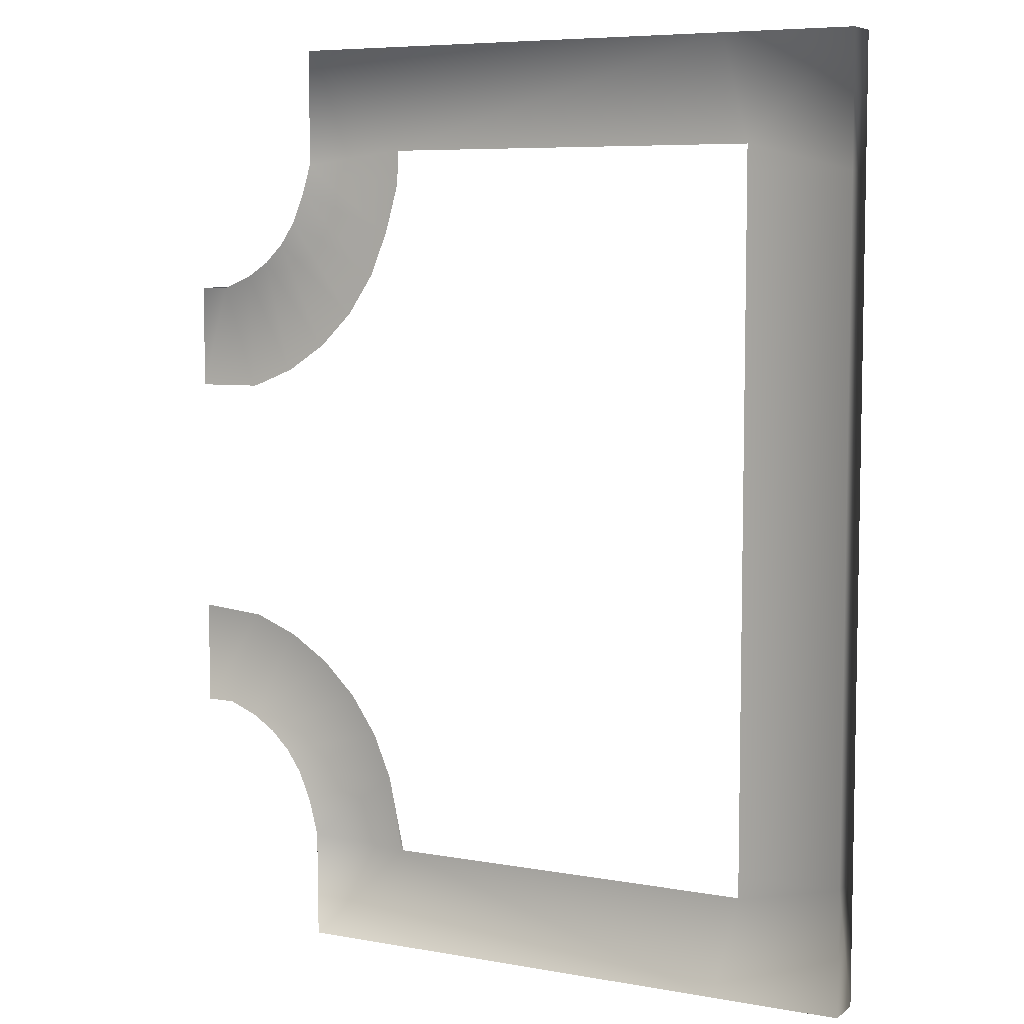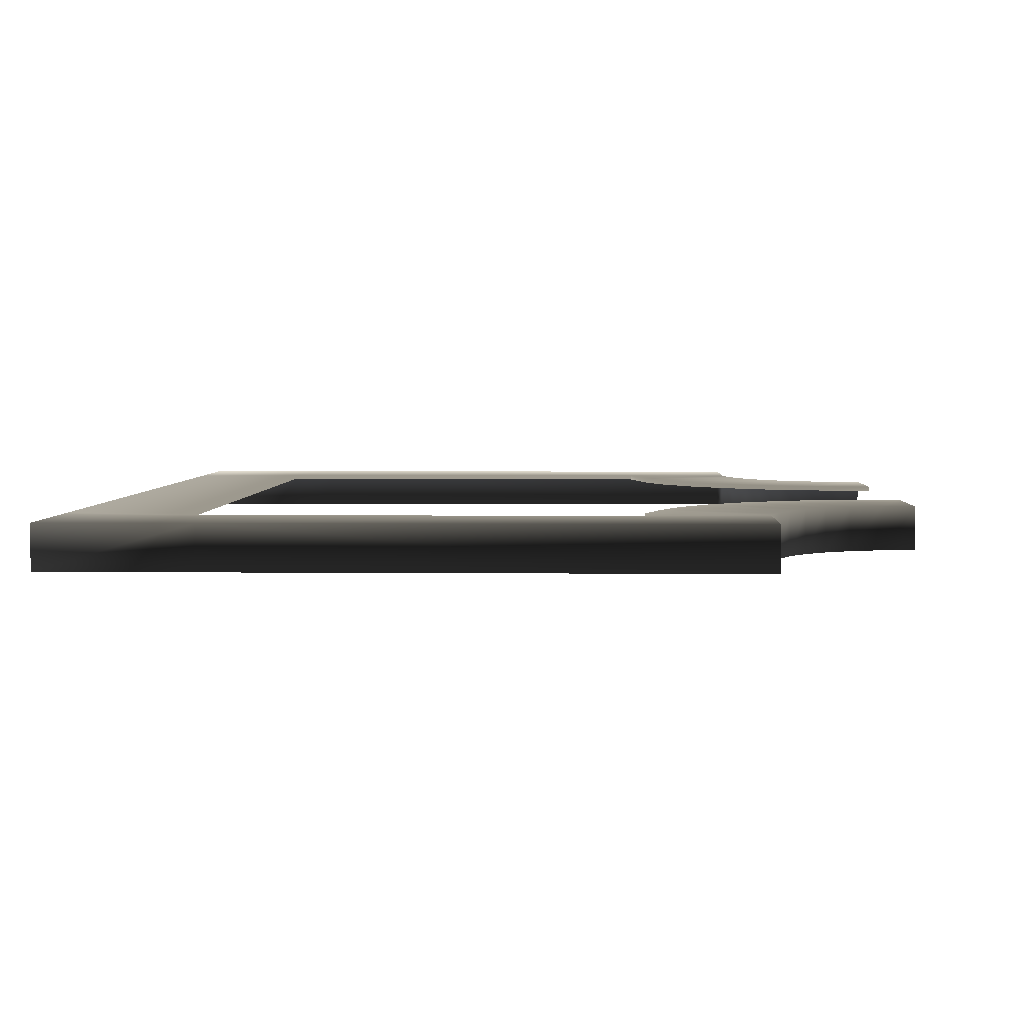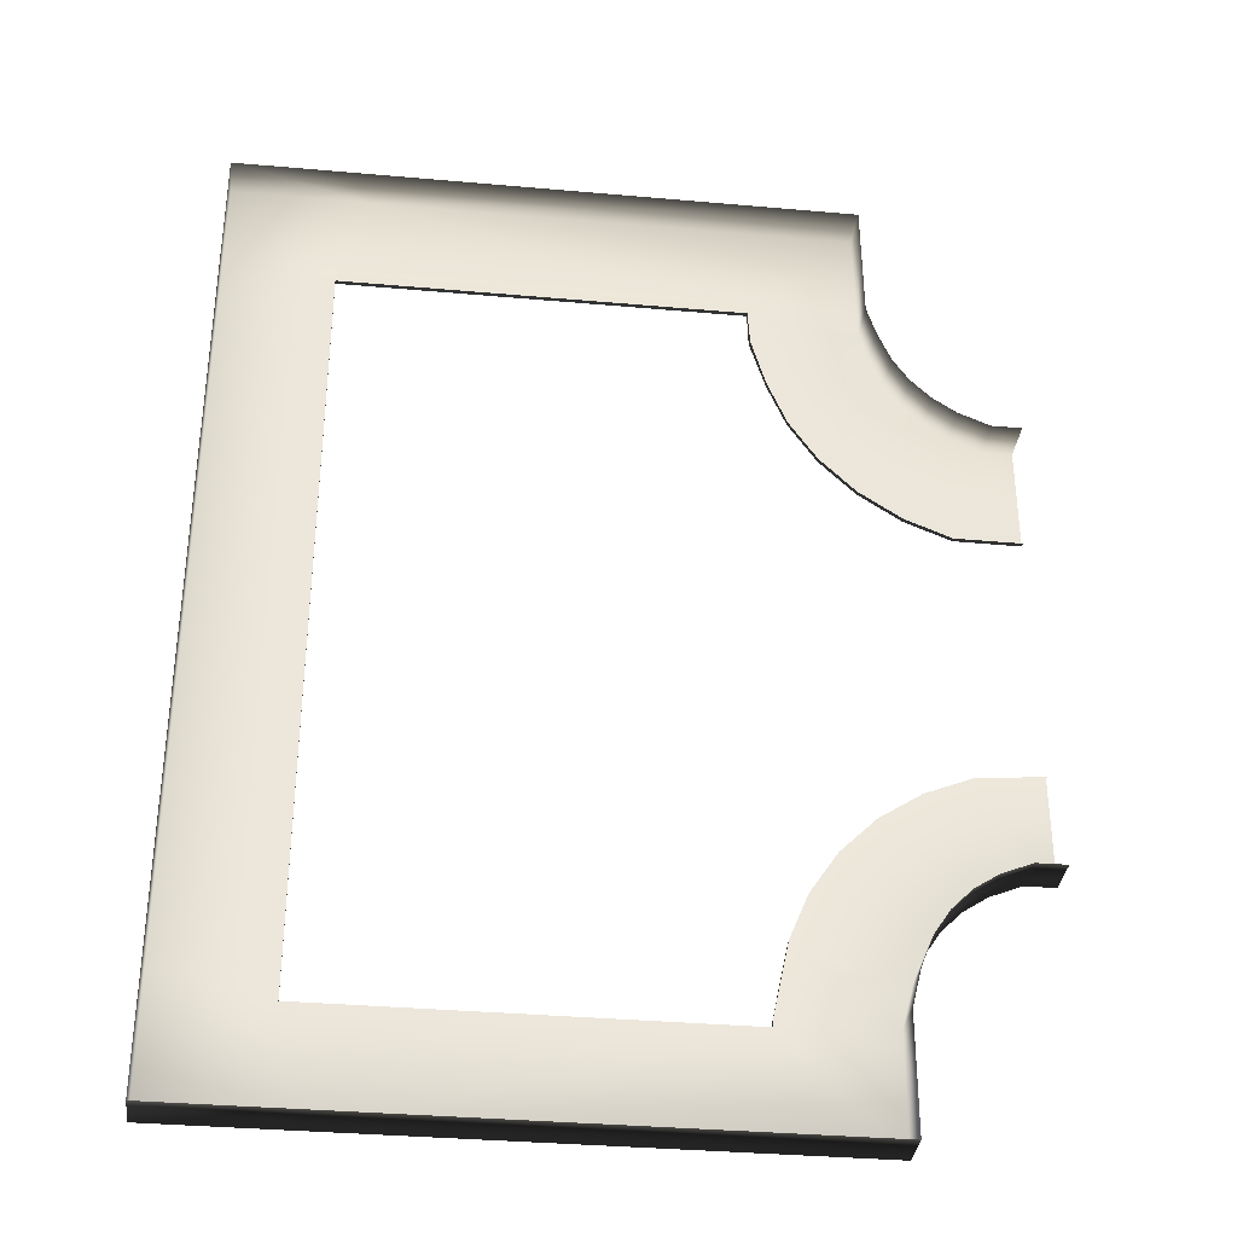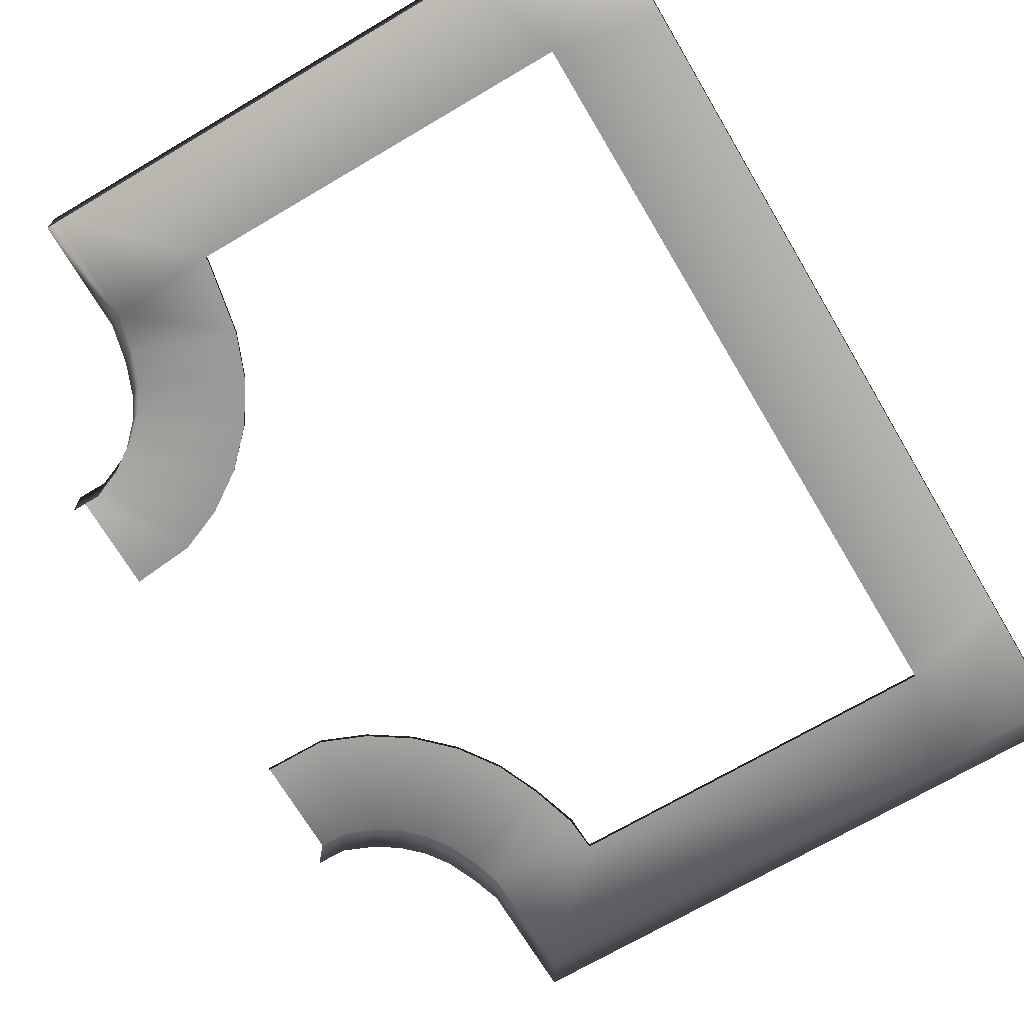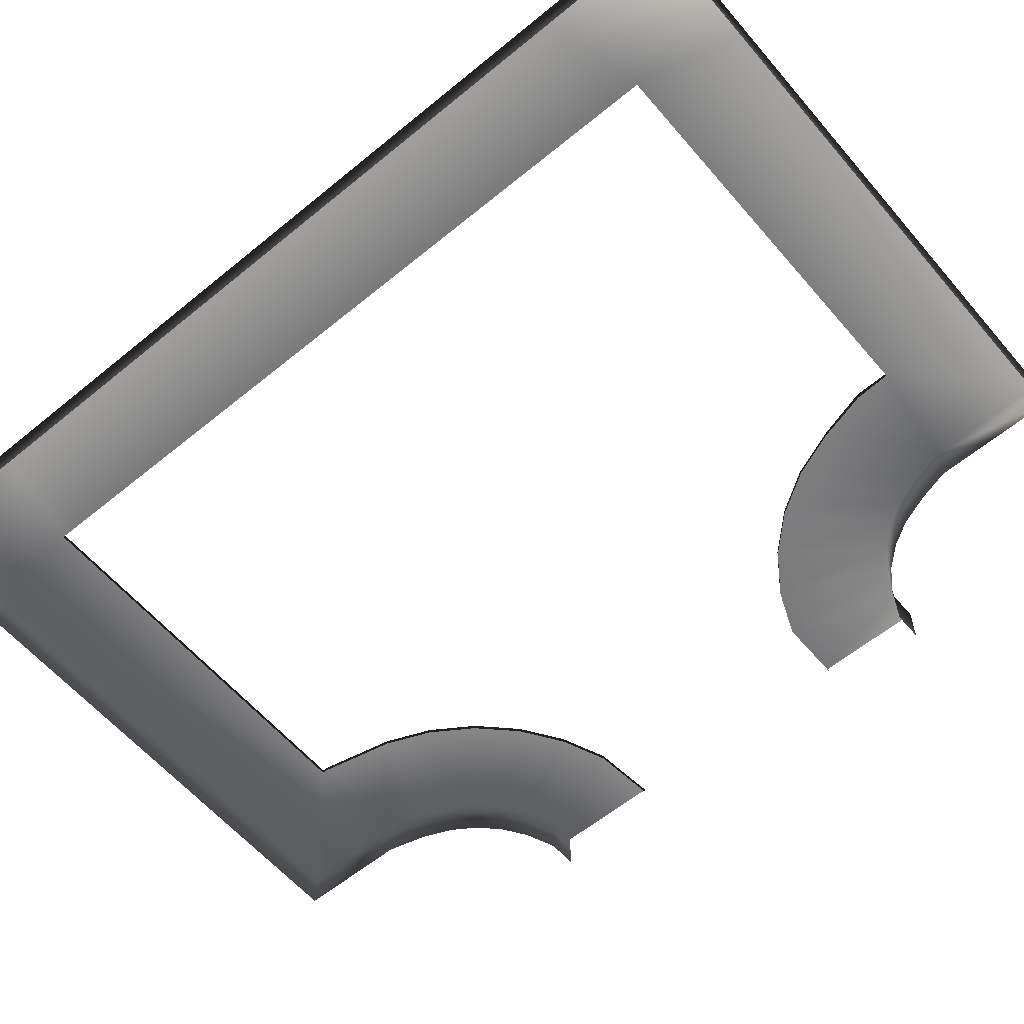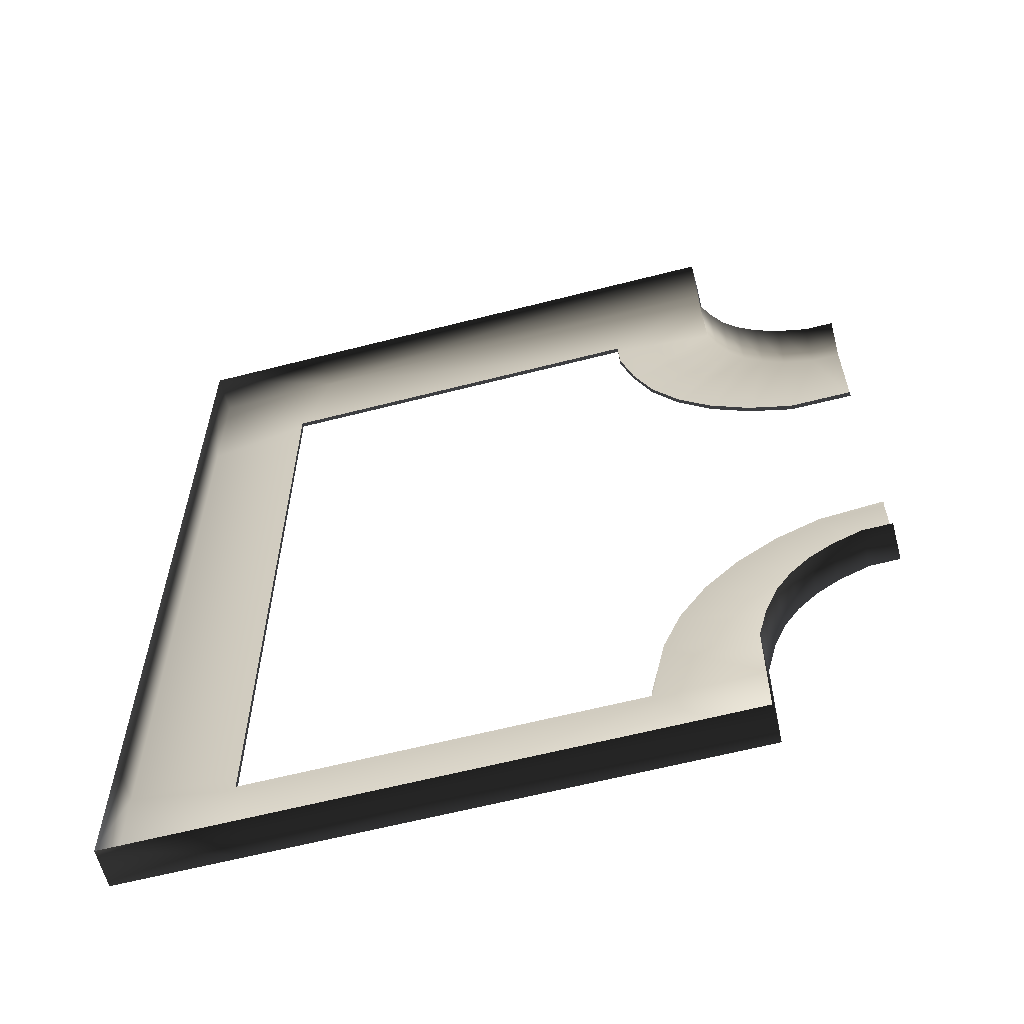
<metadata>
{"format":"obj","ext":"obj","renderer":"f3d","projection":"perspective","resolution":1024,"background":"white","views":[{"elev":6.9,"azim":-152.6,"up":"+Z"},{"elev":3.5,"azim":2.0,"up":"+Y"},{"elev":-34.7,"azim":-6.8,"up":"+Z"},{"elev":-70.0,"azim":-149.4,"up":"+Y"},{"elev":-59.5,"azim":-49.8,"up":"+Y"},{"elev":-61.4,"azim":14.7,"up":"+Z"}]}
</metadata>
<code>
v 2.176 0.6401 12.1
v 5.602 0.6401 15.53
v -9.584 0.6401 15.53
v -9.582 0.6401 12.1
v -10.46 0.6401 12.1
v -13.89 0.6401 15.53
v -13.89 0.6401 11.24
v -10.46 0.6401 11.24
v -10.46 0.6401 -12.1
v -13.89 0.6401 -15.53
v -9.563 0.6401 -15.53
v -9.565 0.6401 -12.1
v 2.176 0.6401 -12.1
v 5.602 0.6401 -15.53
v 5.615 0.6401 -11.92
v 2.186 0.6401 -11.92
v 2.686 0.6401 -9.559
v 5.922 0.6401 -10.71
v 6.327 0.6401 -9.72
v 3.286 0.6401 -8.101
v 6.825 0.6401 -8.973
v 4.16 0.6401 -6.789
v 7.459 0.6401 -8.339
v 5.274 0.6401 -5.674
v 8.205 0.6401 -7.842
v 6.586 0.6401 -4.8
v 9.192 0.6401 -7.436
v 8.044 0.6401 -4.2
v 10.14 0.6401 -7.43
v 10.14 0.6401 -4
v 10.14 0.6401 3.996
v 10.14 0.6401 7.427
v 9.192 0.6401 7.429
v 8.044 0.6401 4.011
v 8.205 0.6401 7.835
v 6.586 0.6401 4.611
v 7.459 0.6401 8.332
v 5.274 0.6401 5.485
v 6.825 0.6401 8.966
v 4.16 0.6401 6.6
v 6.327 0.6401 9.712
v 3.286 0.6401 7.912
v 5.922 0.6401 10.7
v 2.686 0.6401 9.37
v 5.633 0.6401 11.66
v 2.208 0.6401 10.96
v 2.176 0.6401 12.1
v 5.602 0.6401 15.53
v 2.176 0.5029 12.1
v 2.176 0.6401 12.1
v -9.582 0.6401 12.1
v -9.582 0.5029 12.1
v -13.89 -0.6401 15.53
v -13.89 0.6401 15.53
v -9.584 0.6401 15.53
v -9.584 -0.6401 15.53
v -10.46 0.5029 12.1
v -10.46 0.6401 12.1
v -10.46 0.6401 11.24
v -10.46 0.5029 11.24
v -13.89 -0.6401 -15.53
v -13.89 0.6401 -15.53
v -13.89 0.6401 -11.34
v -13.89 -0.6401 -11.34
v 5.633 0.6401 11.66
v 5.633 -0.6401 11.66
v 5.602 -0.6401 15.53
v 5.602 0.6401 15.53
v 5.922 0.6401 10.7
v 5.922 -0.6401 10.7
v 6.327 0.6401 9.712
v 6.327 -0.6401 9.712
v 6.825 0.6401 8.966
v 6.825 -0.6401 8.966
v 7.459 0.6401 8.332
v 7.459 -0.6401 8.332
v 8.205 0.6401 7.835
v 8.205 -0.6401 7.835
v -10.46 0.5029 -12.1
v -10.46 0.6401 -12.1
v -9.565 0.6401 -12.1
v -9.565 0.5029 -12.1
v 2.176 0.5029 -12.1
v 2.176 0.6401 -12.1
v 2.186 0.6401 -11.92
v 2.186 0.5029 -11.92
v 2.686 0.5029 -9.559
v 2.686 0.6401 -9.559
v 3.286 0.6401 -8.101
v 3.286 0.5029 -8.101
v 4.16 0.6401 -6.789
v 4.16 0.5029 -6.789
v 5.274 0.6401 -5.674
v 5.274 0.5029 -5.674
v 6.586 0.6401 -4.8
v 6.586 0.5029 -4.8
v 8.044 0.6401 -4.2
v 8.044 0.5029 -4.2
v 10.14 0.6401 -4
v 10.14 0.5029 -4
v 5.922 -0.6401 -10.71
v 5.922 0.6401 -10.71
v 5.615 0.6401 -11.92
v 5.615 -0.6401 -11.92
v 6.327 -0.6401 -9.72
v 6.327 0.6401 -9.72
v 6.825 -0.6401 -8.973
v 6.825 0.6401 -8.973
v 7.459 -0.6401 -8.339
v 7.459 0.6401 -8.339
v 8.205 -0.6401 -7.842
v 8.205 0.6401 -7.842
v 9.192 -0.6401 -7.436
v 9.192 0.6401 -7.436
v 10.14 -0.6401 -7.43
v 10.14 0.6401 -7.43
v 5.602 -0.6401 -15.53
v 5.602 0.6401 -15.53
v 10.14 0.5029 4.005
v 10.14 0.6401 3.996
v 8.044 0.6401 4.011
v 8.044 0.5029 4.011
v 6.586 0.6401 4.611
v 6.586 0.5029 4.611
v 5.274 0.6401 5.485
v 5.274 0.5029 5.485
v 4.16 0.6401 6.6
v 4.16 0.5029 6.6
v 3.286 0.6401 7.912
v 3.286 0.5029 7.912
v 2.686 0.6401 9.37
v 2.686 0.5029 9.37
v 2.208 0.6401 10.96
v 2.241 0.505 10.96
v 2.176 0.5029 12.1
v 2.176 0.6401 12.1
v 9.192 -0.6401 7.429
v 9.192 0.6401 7.429
v 10.14 0.6401 7.427
v 10.14 -0.6401 7.427
v 8.205 -0.6401 7.835
v 8.205 0.6401 7.835
v -13.89 0.6401 11.24
v -13.89 0.6401 -11.34
v -10.46 0.6401 -11.34
v -10.46 0.6401 11.24
v -10.46 0.6401 11.24
v -10.46 0.6401 -11.34
v -10.46 0.5029 -11.34
v -10.46 0.5029 11.24
v -9.584 0.6401 15.53
v -13.89 0.6401 15.53
v -10.46 0.6401 12.1
v -9.582 0.6401 12.1
v -9.582 0.6401 12.1
v -10.46 0.6401 12.1
v -10.46 0.5029 12.1
v -9.582 0.5029 12.1
v -9.563 0.6401 -15.53
v -13.89 0.6401 -15.53
v -13.89 -0.6401 -15.53
v -9.565 -0.6401 -15.53
v 5.602 -0.6401 -15.53
v 5.602 0.6401 -15.53
v -13.89 0.6401 11.24
v -13.89 0.6401 15.53
v -13.89 -0.6401 15.53
v -13.89 -0.6401 11.24
v -13.89 0.6401 -11.34
v -13.89 0.6401 -15.53
v -10.46 0.6401 -12.1
v -10.46 0.6401 -11.34
v -10.46 0.6401 -11.34
v -10.46 0.6401 -12.1
v -10.46 0.5029 -12.1
v -10.46 0.5029 -11.34
v -13.89 0.6401 11.24
v -13.89 -0.6401 11.24
v -13.89 -0.6401 -11.34
v -13.89 0.6401 -11.34
v -9.563 0.6401 -15.53
v 5.602 0.6401 -15.53
v 2.176 0.6401 -12.1
v -9.565 0.6401 -12.1
v -9.584 0.6401 15.53
v 5.602 0.6401 15.53
v 5.602 -0.6401 15.53
v -9.584 -0.6401 15.53
v -9.565 0.6401 -12.1
v 2.176 0.6401 -12.1
v 2.176 0.5029 -12.1
v -9.565 0.5029 -12.1
g TS_2Lane_Park_210680_26
f 1 3 2
f 1 4 3
f 5 7 6
f 5 8 7
f 9 11 10
f 9 12 11
f 13 15 14
f 13 16 15
f 17 15 16
f 17 18 15
f 17 19 18
f 17 20 19
f 20 21 19
f 20 22 21
f 22 23 21
f 22 24 23
f 24 25 23
f 24 26 25
f 26 27 25
f 26 28 27
f 28 29 27
f 28 30 29
f 31 33 32
f 31 34 33
f 34 35 33
f 34 36 35
f 36 37 35
f 36 38 37
f 38 39 37
f 38 40 39
f 40 41 39
f 40 42 41
f 42 43 41
f 42 44 43
f 44 45 43
f 44 46 45
f 45 46 47
f 45 47 48
f 49 51 50
f 49 52 51
f 53 55 54
f 53 56 55
f 57 59 58
f 57 60 59
f 61 63 62
f 61 64 63
f 65 67 66
f 65 68 67
f 66 69 65
f 66 70 69
f 70 71 69
f 70 72 71
f 72 73 71
f 72 74 73
f 74 75 73
f 74 76 75
f 76 77 75
f 76 78 77
f 79 81 80
f 79 82 81
f 83 85 84
f 83 86 85
f 87 85 86
f 87 88 85
f 87 89 88
f 87 90 89
f 90 91 89
f 90 92 91
f 92 93 91
f 92 94 93
f 94 95 93
f 94 96 95
f 96 97 95
f 96 98 97
f 98 99 97
f 98 100 99
f 101 103 102
f 101 104 103
f 105 101 102
f 105 102 106
f 107 105 106
f 107 106 108
f 109 107 108
f 109 108 110
f 111 109 110
f 111 110 112
f 113 111 112
f 113 112 114
f 115 113 114
f 115 114 116
f 103 104 117
f 103 117 118
f 119 121 120
f 119 122 121
f 122 123 121
f 122 124 123
f 124 125 123
f 124 126 125
f 126 127 125
f 126 128 127
f 128 129 127
f 128 130 129
f 130 131 129
f 130 132 131
f 132 133 131
f 132 134 133
f 133 134 135
f 133 135 136
f 137 139 138
f 137 140 139
f 141 137 138
f 141 138 142
f 143 145 144
f 143 146 145
f 147 149 148
f 147 150 149
f 151 153 152
f 151 154 153
f 155 157 156
f 155 158 157
f 159 161 160
f 159 162 161
f 159 163 162
f 159 164 163
f 165 167 166
f 165 168 167
f 169 171 170
f 169 172 171
f 173 175 174
f 173 176 175
f 177 179 178
f 177 180 179
f 181 183 182
f 181 184 183
f 185 187 186
f 185 188 187
f 189 191 190
f 189 192 191

</code>
